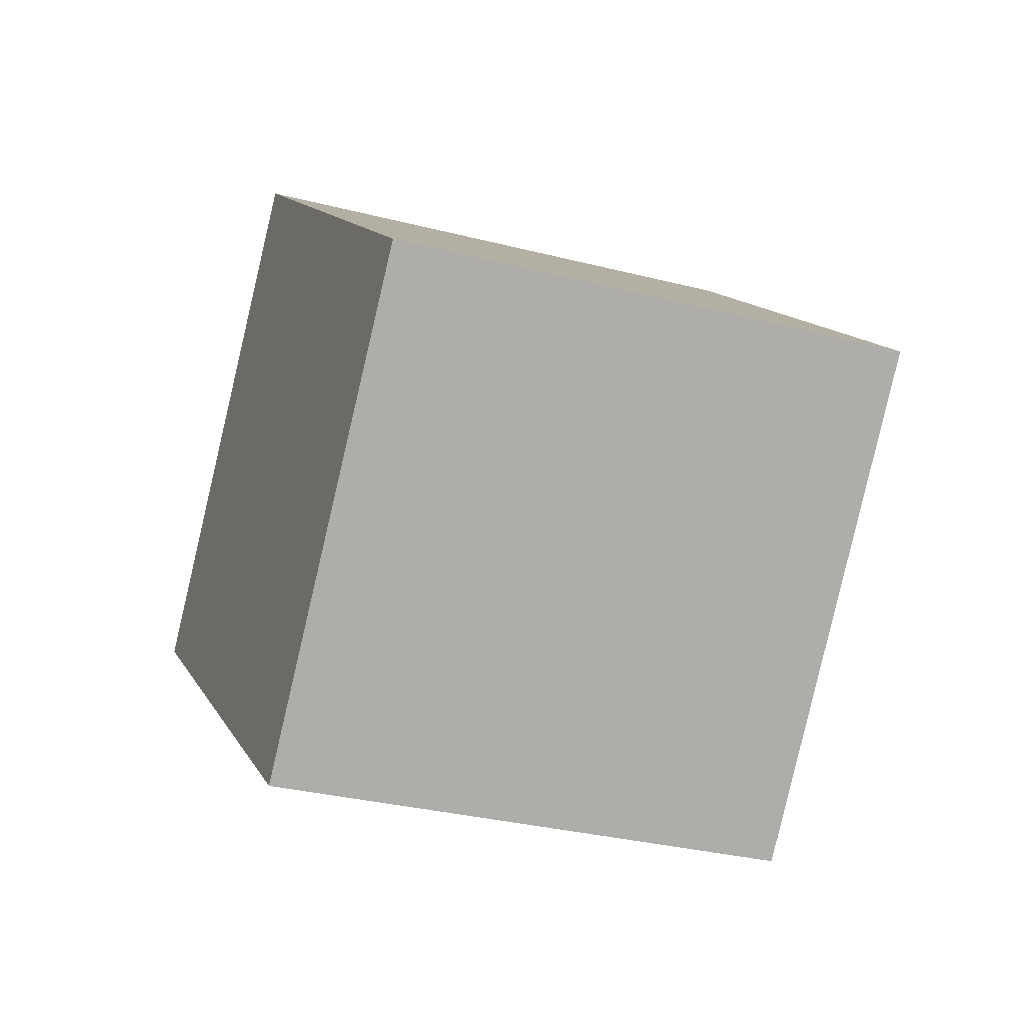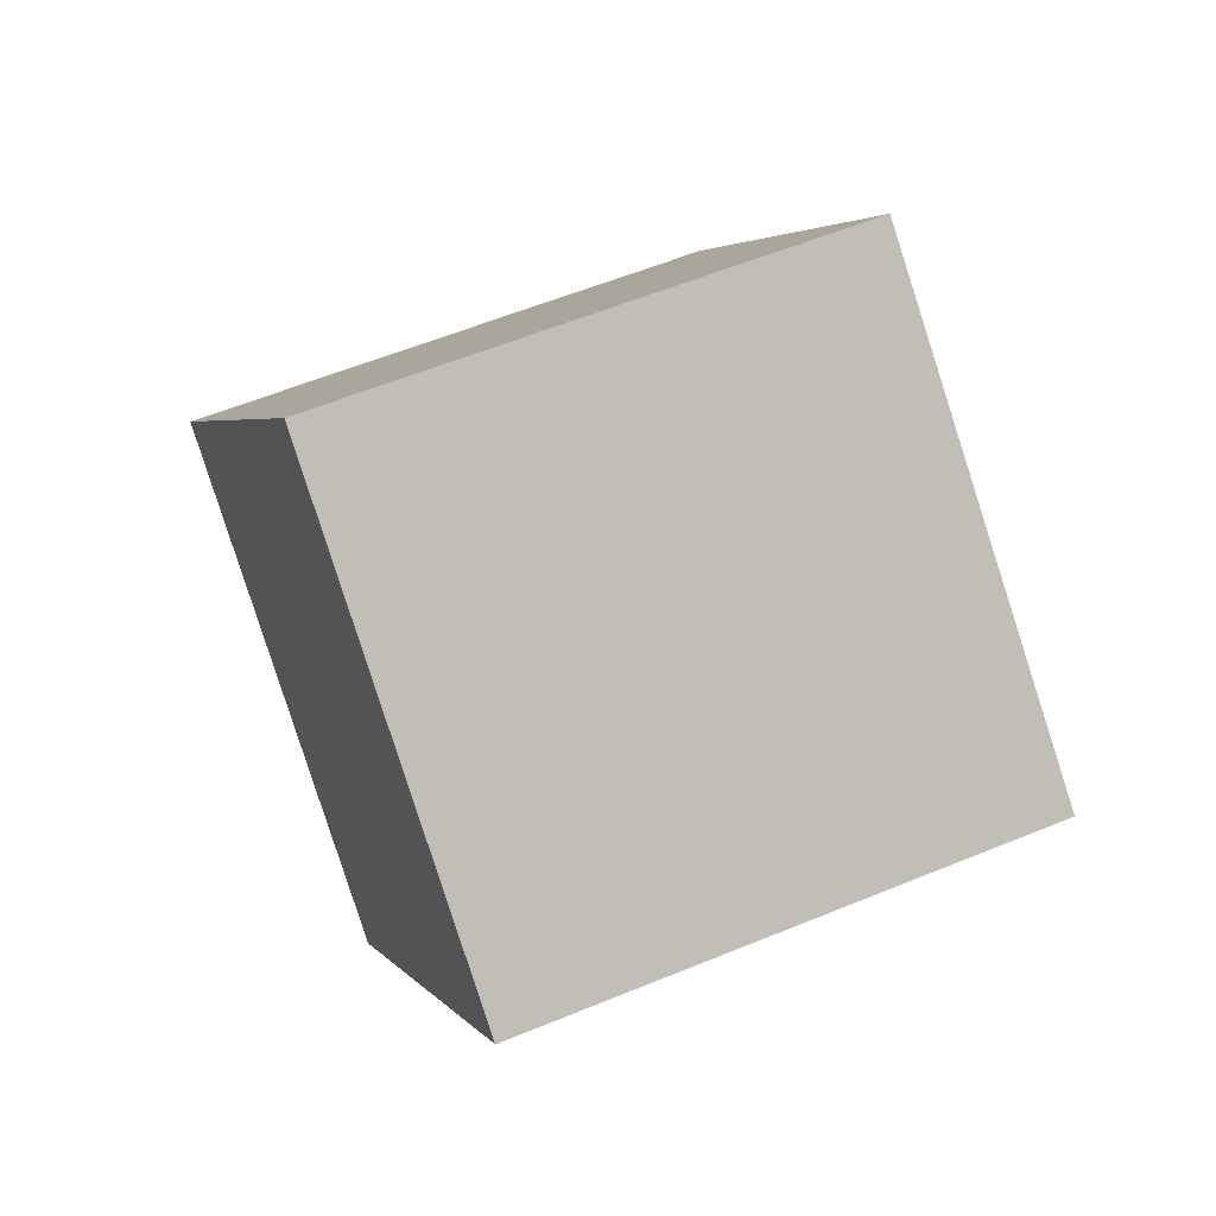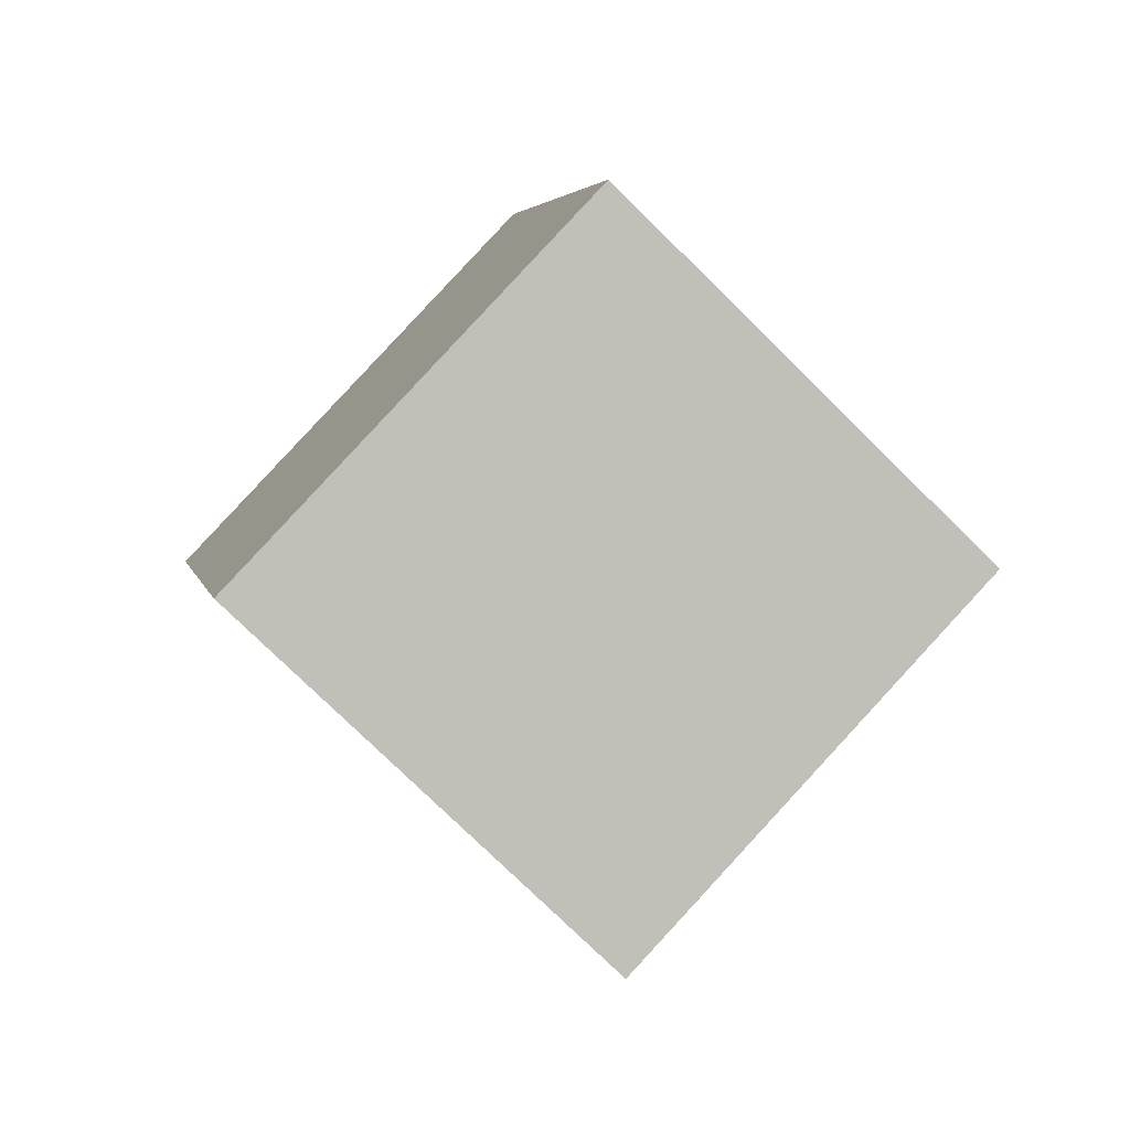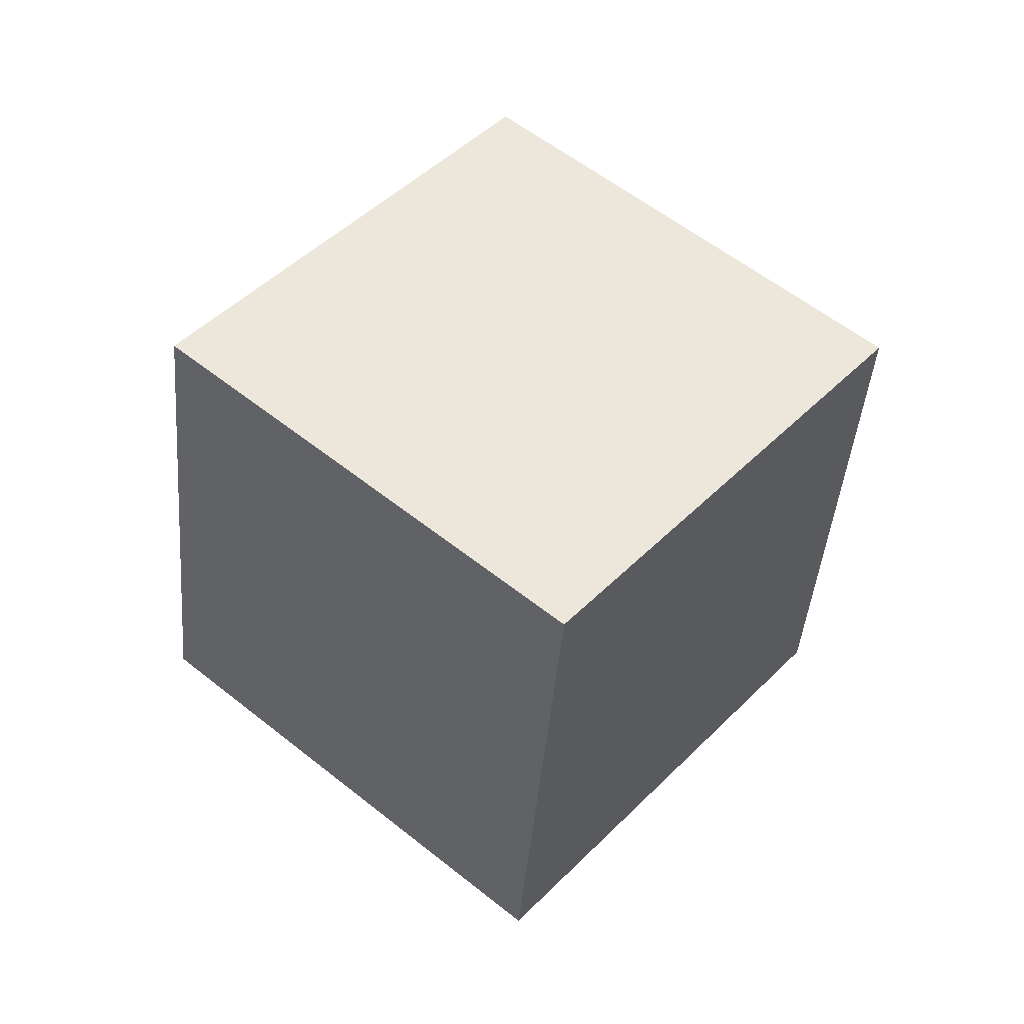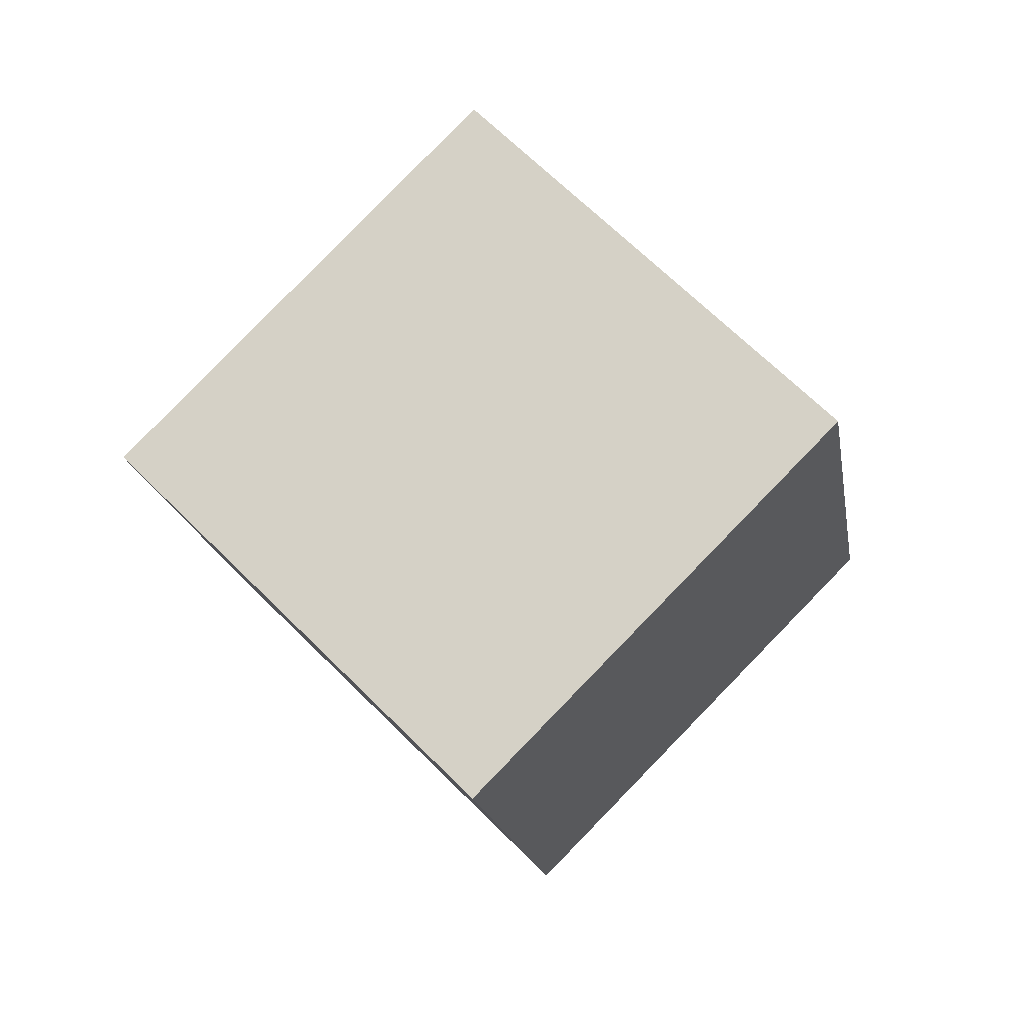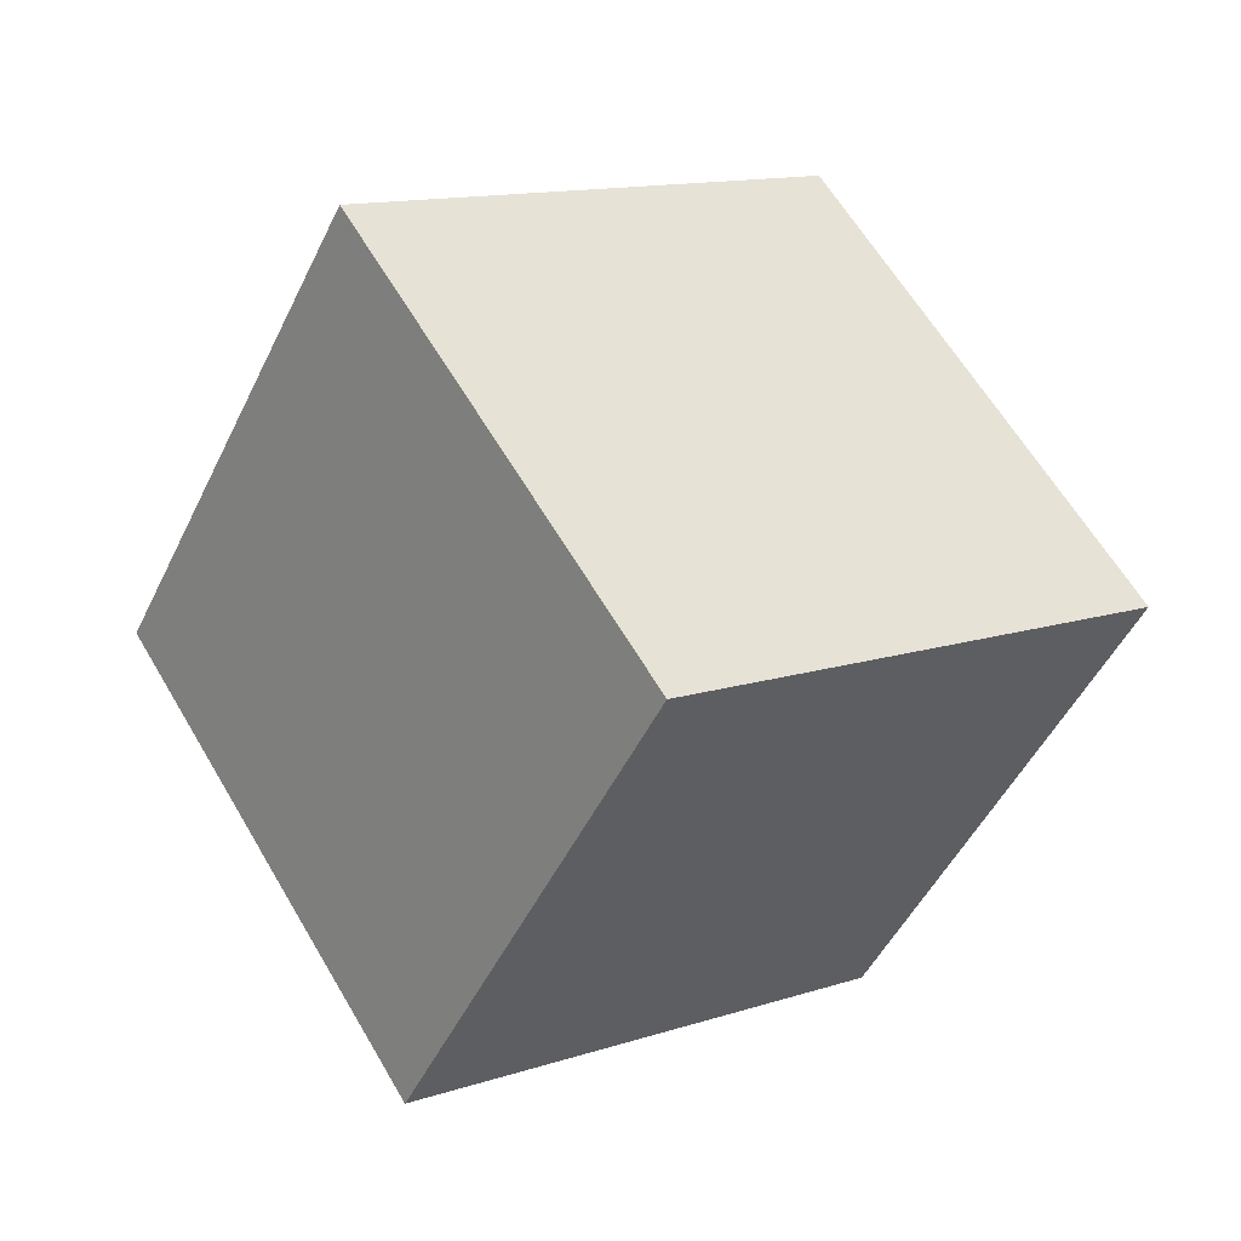
<metadata>
{"format":"obj","ext":"obj","renderer":"f3d","projection":"perspective","resolution":1024,"background":"white","views":[{"elev":-53.3,"azim":-57.5,"up":"+Z"},{"elev":32.6,"azim":-60.1,"up":"+Z"},{"elev":-34.2,"azim":65.6,"up":"+Y"},{"elev":-13.7,"azim":7.1,"up":"+Y"},{"elev":24.4,"azim":140.1,"up":"+Y"},{"elev":25.6,"azim":103.4,"up":"+Z"}]}
</metadata>
<code>
v -3.577 -12.47 1.658
v 2.368 -5.984 -3.096
v -1.688 -7.848 10.32
v 4.258 -1.363 5.569
v -11.39 -6.418 0.1357
v -5.447 0.06653 -4.618
v -9.503 -1.798 8.801
v -3.558 4.687 4.047
f 2 4 1
f 5 2 1
f 1 4 3
f 3 5 1
f 2 8 4
f 6 2 5
f 6 8 2
f 4 8 3
f 7 5 3
f 3 8 7
f 7 6 5
f 8 6 7

</code>
